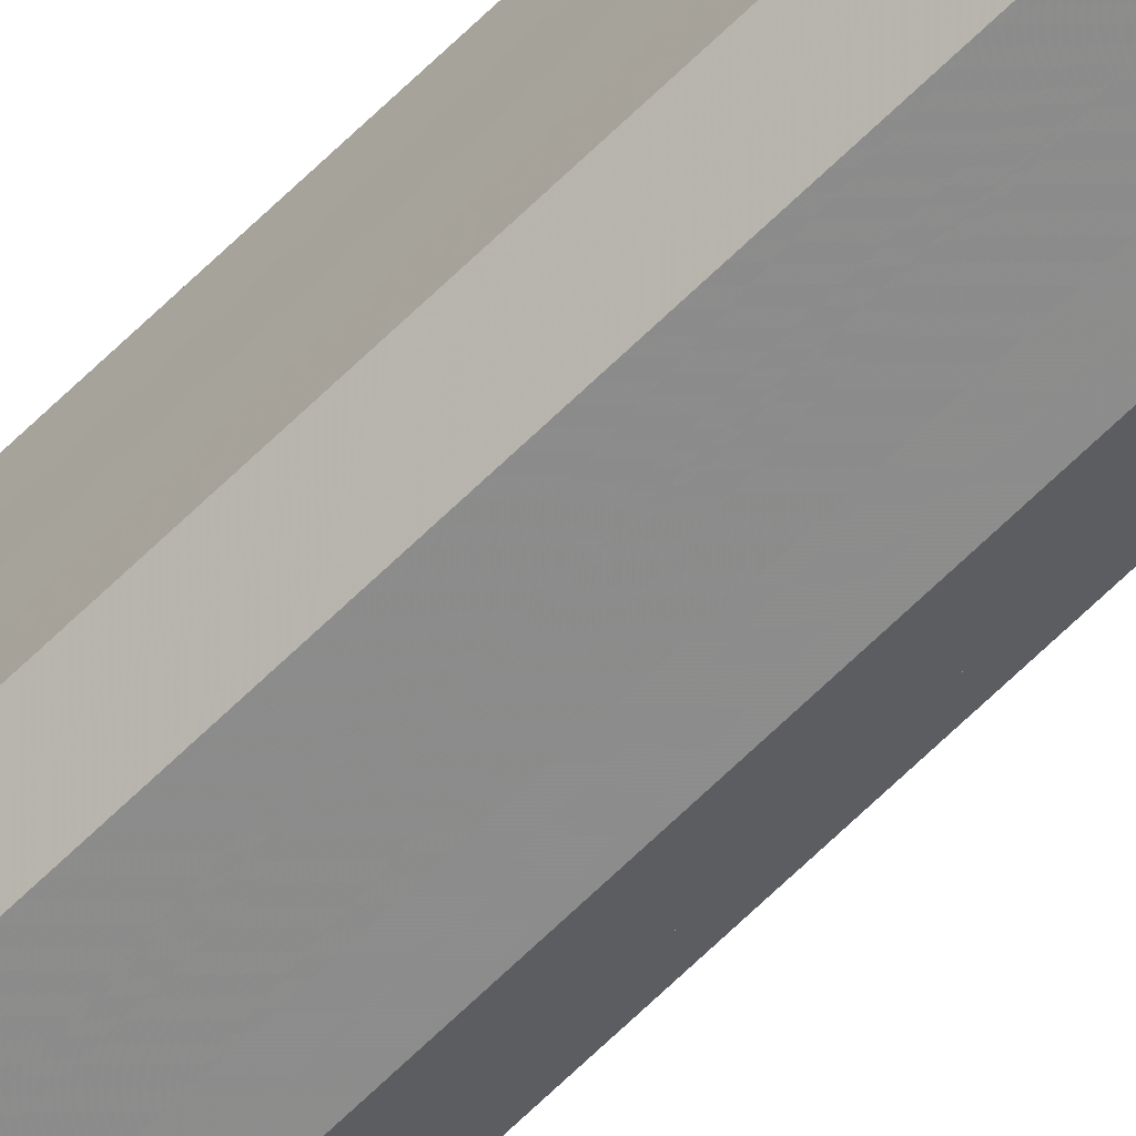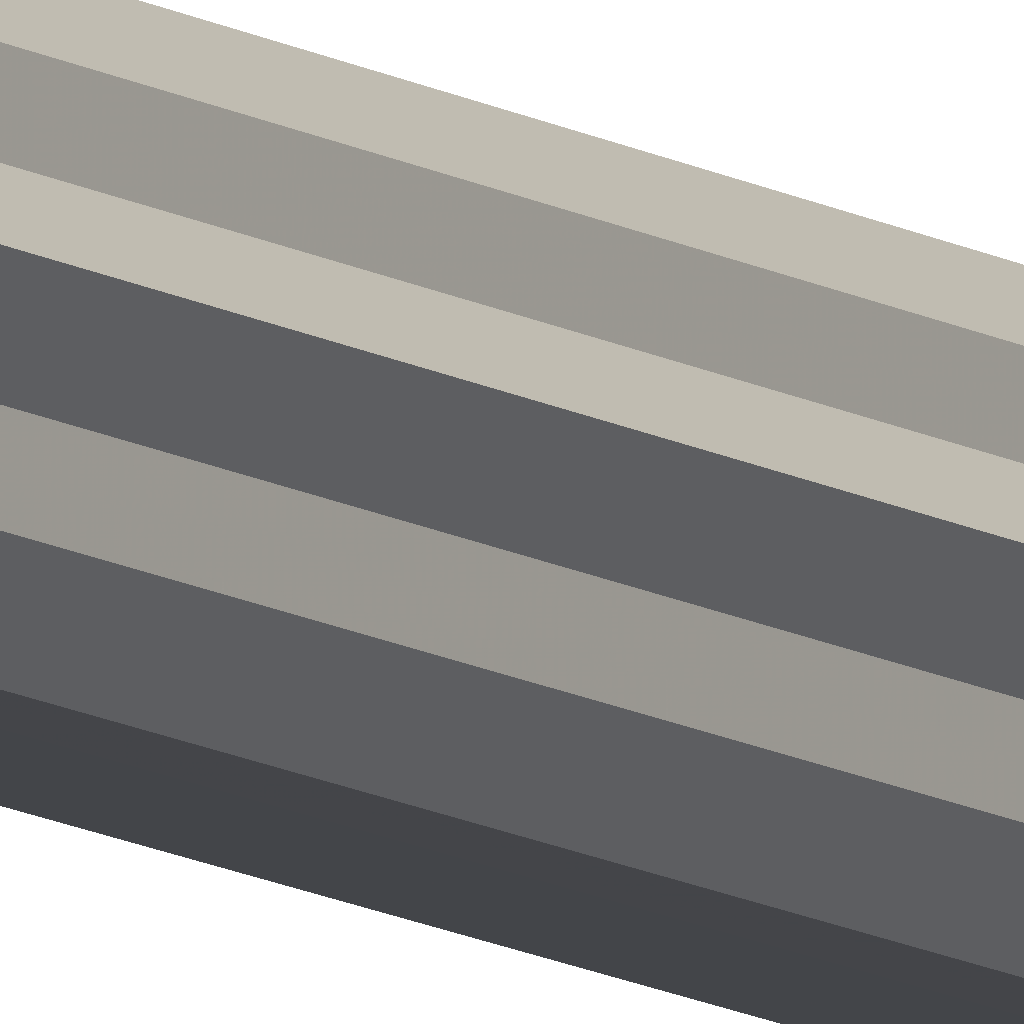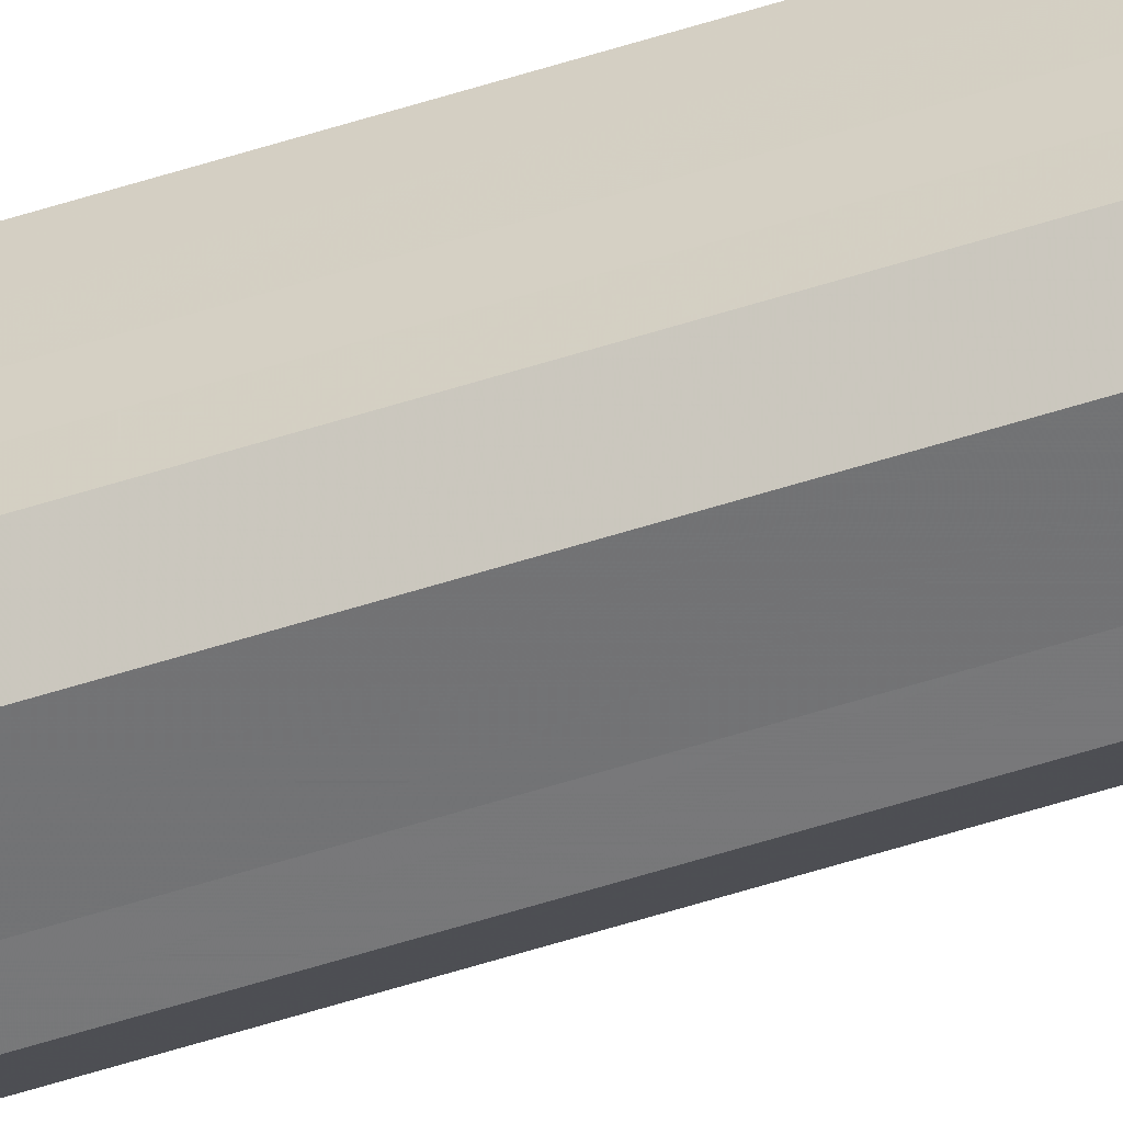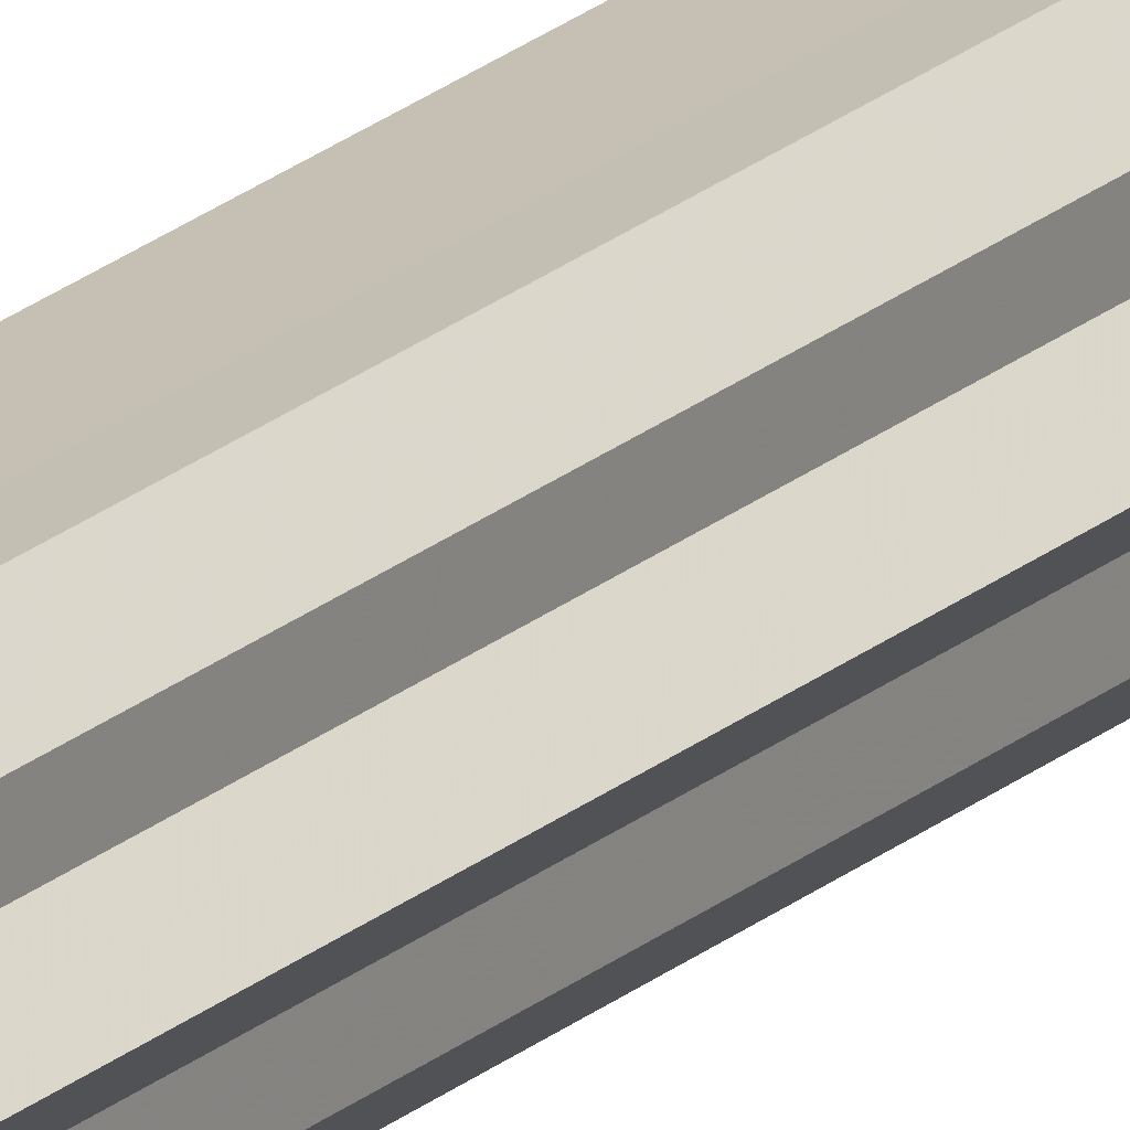
<metadata>
{"format":"obj","ext":"obj","renderer":"f3d","projection":"perspective","resolution":1024,"background":"white","views":[{"elev":-64.0,"azim":-44.9,"up":"+Y"},{"elev":-9.0,"azim":28.4,"up":"+Y"},{"elev":-56.3,"azim":-71.4,"up":"+Y"},{"elev":17.9,"azim":29.7,"up":"+Y"}]}
</metadata>
<code>
o 14721
v 2176 1875 15.85
v 2176 1875 15.85
v 2176 1875 12.51
v 2176 1875 15.85
v 2176 1875 12.51
v 2176 1875 15.85
v 2176 1875 12.51
v 2176 1875 15.85
v 2176 1875 12.51
v 2176 1875 15.85
v 2176 1875 12.51
v 2176 1875 15.85
v 2176 1875 12.51
v 2176 1875 15.85
v 2176 1875 12.51
v 2176 1875 15.85
v 2176 1875 12.51
v 2176 1875 15.85
v 2176 1875 12.51
v 2176 1875 15.85
v 2176 1875 12.51
v 2176 1875 15.85
v 2176 1875 12.51
v 2176 1875 15.85
v 2176 1875 12.51
v 2176 1875 15.85
v 2176 1875 12.51
v 2176 1875 15.85
v 2176 1875 12.51
v 2176 1875 15.85
v 2176 1875 12.51
v 2176 1875 15.85
v 2176 1875 12.51
v 2176 1875 15.85
v 2176 1875 12.51
v 2176 1875 15.85
v 2176 1875 12.51
v 2176 1875 15.85
v 2176 1875 12.51
v 2176 1875 15.85
v 2176 1875 12.51
v 2176 1875 15.85
v 2176 1875 12.51
v 2176 1875 15.85
v 2176 1875 12.51
v 2176 1875 15.85
v 2176 1875 12.51
v 2176 1875 15.85
v 2176 1875 12.51
v 2176 1875 15.85
v 2176 1875 12.51
v 2176 1875 15.85
v 2176 1875 12.51
v 2176 1875 15.85
v 2176 1875 12.51
v 2176 1875 15.85
v 2176 1875 12.51
v 2176 1875 15.85
v 2176 1875 12.51
v 2176 1875 15.85
v 2176 1875 12.51
v 2176 1875 15.85
v 2176 1875 12.51
v 2176 1875 15.85
v 2176 1875 12.51
v 2176 1875 15.85
v 2176 1875 15.85
v 2176 1875 15.85
v 2176 1875 15.85
v 2176 1875 15.85
v 2176 1875 15.85
v 2176 1875 15.85
v 2176 1875 15.85
v 2176 1875 15.85
v 2176 1875 15.85
v 2176 1875 15.85
v 2176 1875 15.85
v 2176 1875 15.85
v 2176 1875 15.85
v 2176 1875 15.85
v 2176 1875 15.85
v 2176 1875 12.51
v 2176 1875 12.51
v 2176 1875 12.51
v 2176 1875 12.51
v 2176 1875 12.51
v 2176 1875 12.51
v 2176 1875 12.51
v 2176 1875 12.51
v 2176 1875 12.51
v 2176 1875 12.51
v 2176 1875 12.51
v 2176 1875 12.51
v 2176 1875 12.51
v 2176 1875 12.51
v 2176 1875 12.51
v 2176 1875 12.51
v 2176 1875 12.51
f 1 2 3
f 2 4 5
f 3 6 7
f 4 8 9
f 8 10 11
f 7 12 13
f 10 14 15
f 14 16 17
f 13 18 19
f 16 20 21
f 20 22 23
f 19 24 25
f 22 26 27
f 26 28 29
f 25 30 31
f 28 32 33
f 32 34 35
f 31 36 37
f 34 38 39
f 38 40 41
f 37 42 43
f 40 44 45
f 44 46 47
f 43 48 49
f 49 50 51
f 51 52 53
f 53 54 55
f 55 56 57
f 57 58 59
f 59 60 61
f 61 62 63
f 63 64 65
f 66 64 67
f 66 68 64
f 66 67 69
f 66 70 68
f 66 69 71
f 66 72 70
f 66 71 73
f 66 74 72
f 66 73 75
f 66 76 74
f 66 75 77
f 66 78 76
f 66 77 79
f 66 80 78
f 66 79 81
f 66 81 80
f 82 83 84
f 82 85 83
f 82 84 86
f 82 87 85
f 82 86 88
f 82 89 87
f 82 88 90
f 82 91 89
f 82 90 92
f 82 93 91
f 82 92 94
f 82 95 93
f 82 94 96
f 82 97 95
f 82 96 98
f 82 98 97

</code>
